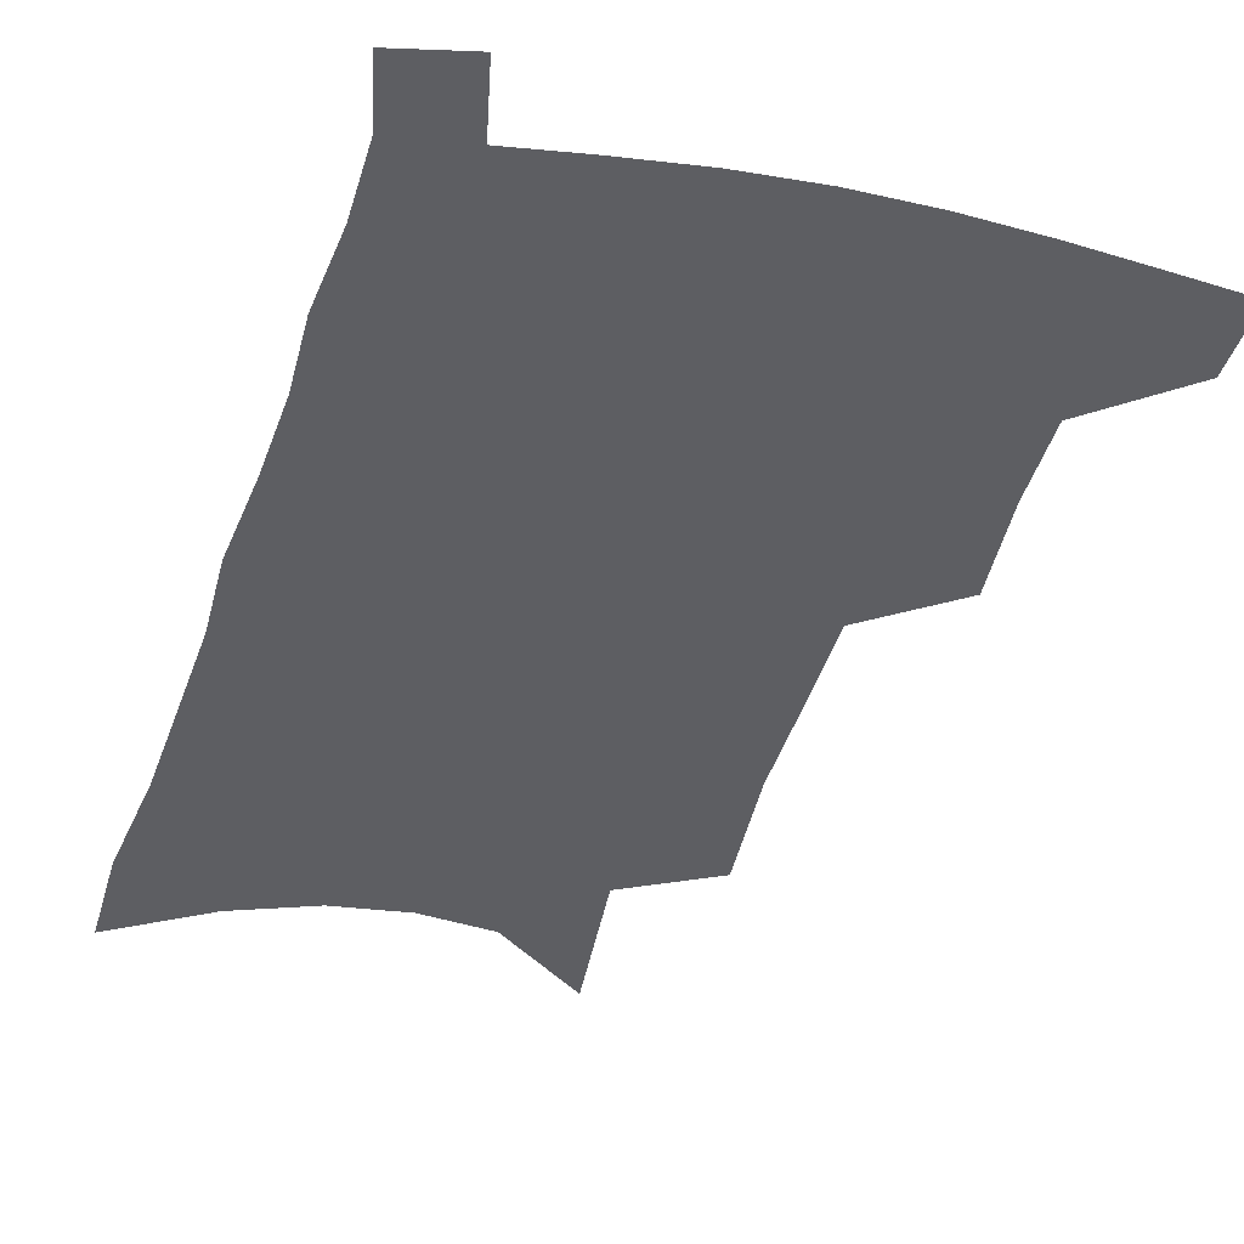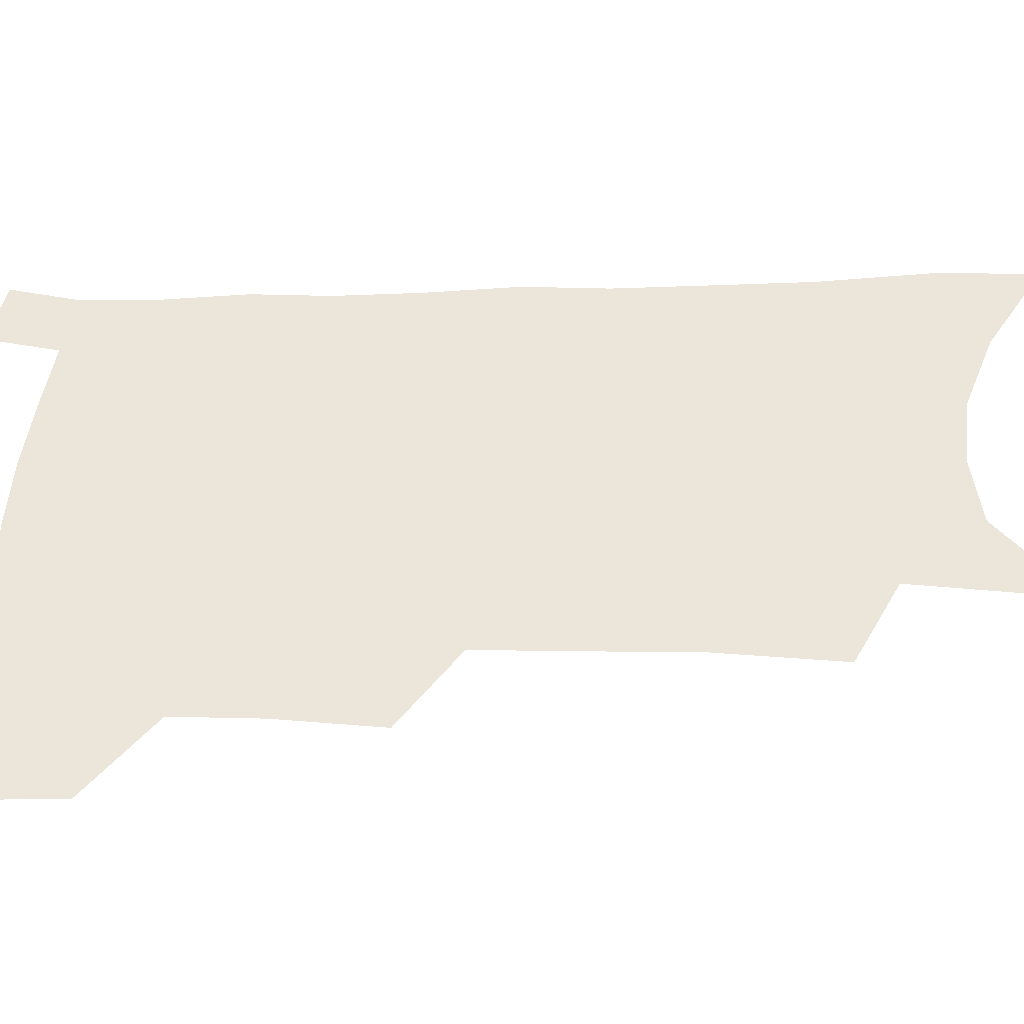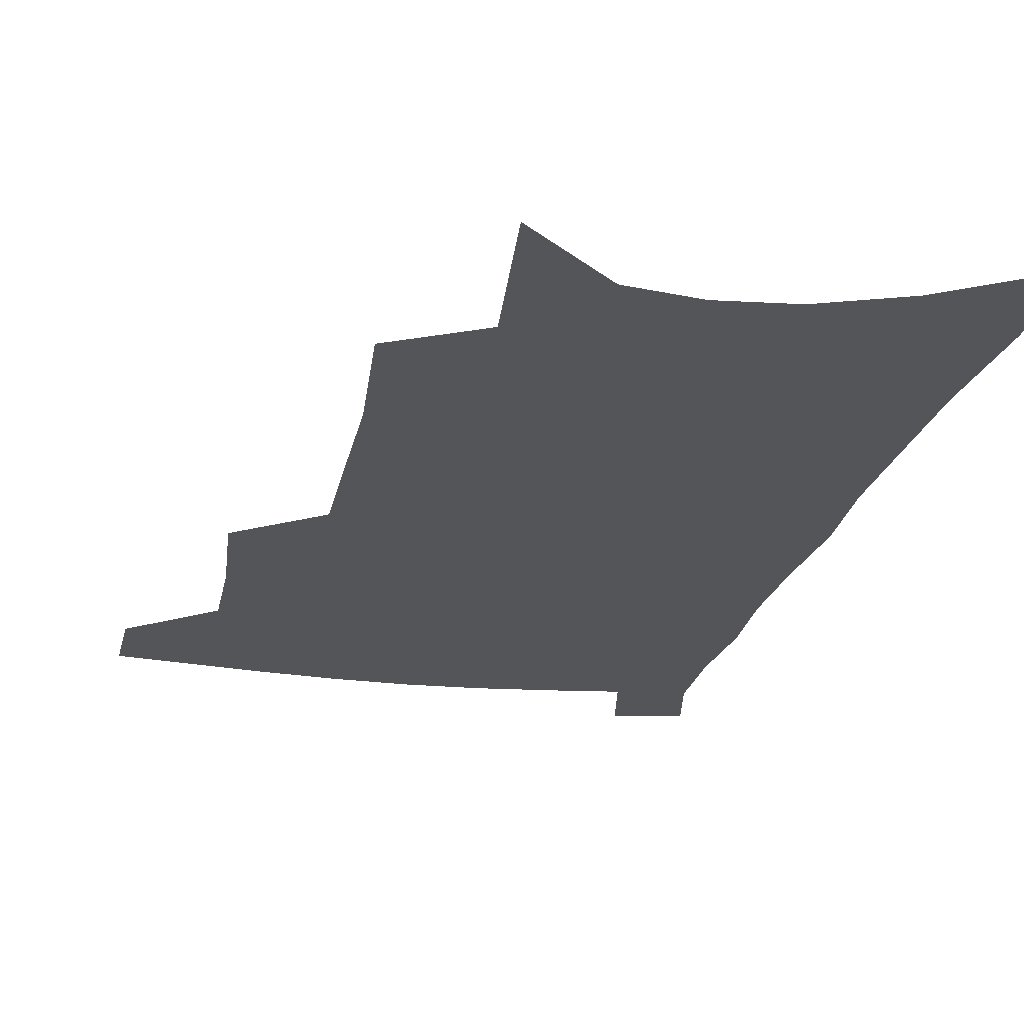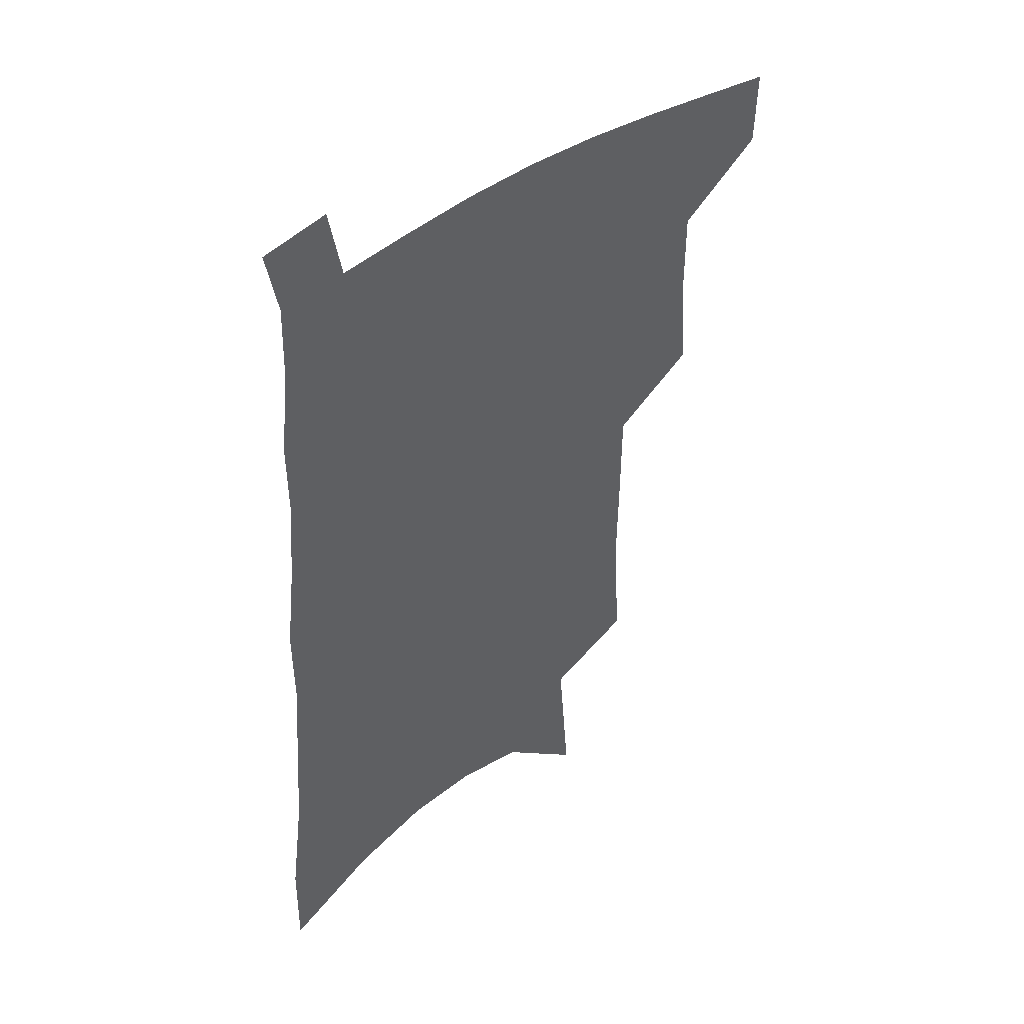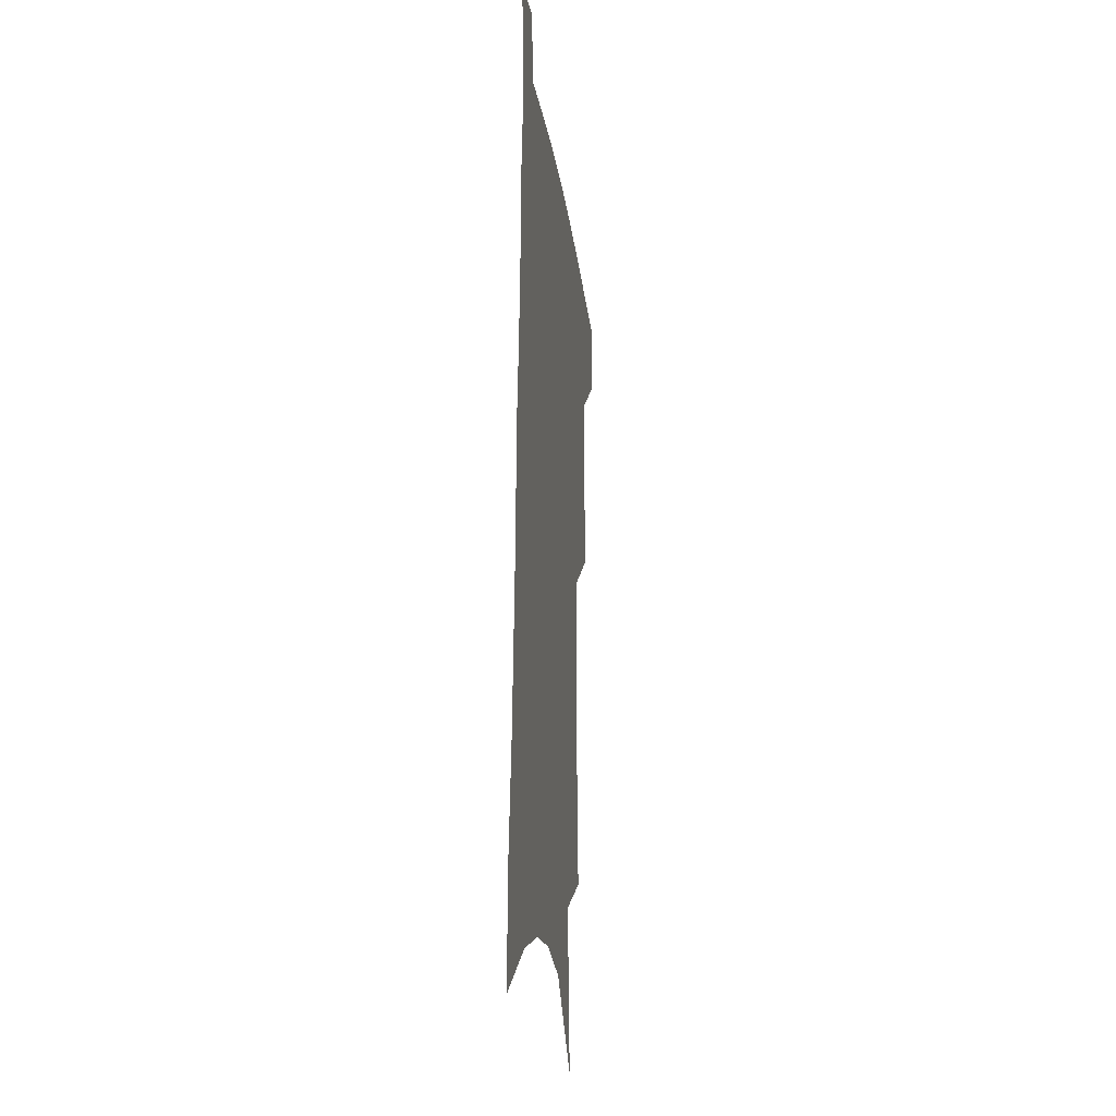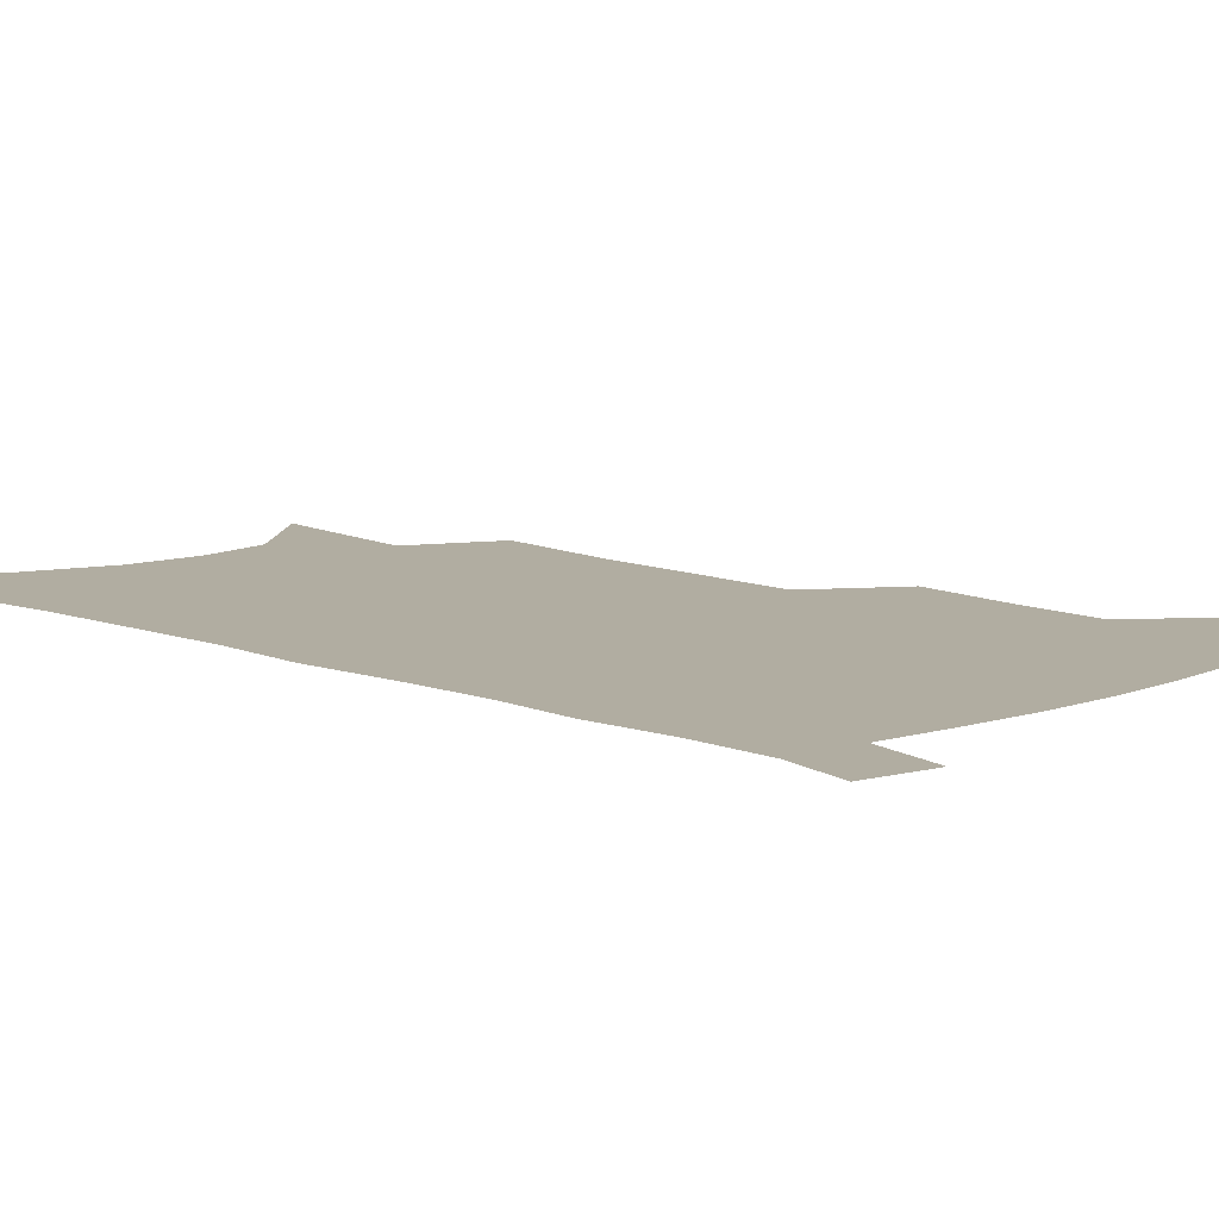
<metadata>
{"format":"obj","ext":"obj","renderer":"f3d","projection":"perspective","resolution":1024,"background":"white","views":[{"elev":-39.2,"azim":165.7,"up":"+Z"},{"elev":47.7,"azim":-88.7,"up":"+Z"},{"elev":-24.2,"azim":-10.9,"up":"+Z"},{"elev":45.2,"azim":141.2,"up":"+Y"},{"elev":-22.3,"azim":97.2,"up":"+Y"},{"elev":10.4,"azim":136.2,"up":"+Z"}]}
</metadata>
<code>
v 495.1 474.2 0
v 494.2 501.3 0
v 522.9 383.6 0
v 525.5 420.2 0
v 525.6 450.9 0
v 524.3 477.9 0
v 521 504.6 0
v 550.9 245.6 0
v 553.8 290.4 0
v 553.3 326.6 0
v 553 362.8 0
v 553.4 397.5 0
v 552.3 425.9 0
v 552.6 454.7 0
v 550.7 480.6 0
v 547.5 507.7 0
v 577.9 173.1 0
v 582.5 229.4 0
v 581 266.4 0
v 582.2 309.1 0
v 580.4 340.8 0
v 579.2 372.2 0
v 579.5 404.4 0
v 579.4 432.2 0
v 578.8 457.6 0
v 577.7 482.2 0
v 574.2 510 0
v 609.4 200 0
v 608.5 240.7 0
v 606.5 274.4 0
v 606.1 315.6 0
v 604.6 346.6 0
v 604 378.8 0
v 603.5 407.4 0
v 603.4 434.1 0
v 603.3 458.8 0
v 603.1 483.3 0
v 600.9 510.9 0
v 635.2 203.9 0
v 633.1 244.8 0
v 631.2 281 0
v 629.6 316.8 0
v 628.1 350.8 0
v 627.4 379.7 0
v 626.8 408.4 0
v 626.7 436.3 0
v 627.3 459.2 0
v 627.9 483.2 0
v 627.5 509.8 0
v 661.5 201.2 0
v 658.9 240.3 0
v 656.1 278.4 0
v 653.3 316.1 0
v 652 347.5 0
v 651.4 376.4 0
v 651 404.6 0
v 650 433.3 0
v 650.7 458.3 0
v 652.1 482.5 0
v 654.6 506.9 0
v 690.5 190.7 0
v 685.6 233.9 0
v 682.6 271.3 0
v 680.8 305.5 0
v 678 339.5 0
v 676.8 370.1 0
v 675.6 400 0
v 674.6 428.3 0
v 675.4 454.2 0
v 675.9 480.1 0
v 679.5 503.6 0
v 684.4 529.8 0
v 725.1 170.2 0
v 724.5 207.2 0
v 719.1 248.3 0
v 716.6 284.1 0
v 714.2 318.6 0
v 714.4 349.2 0
v 710.6 382.8 0
v 708.3 414 0
v 708.5 442 0
v 705.1 472.5 0
v 704.4 501 0
v 709 524.8 0
f 5 6 1
f 1 6 2
f 6 7 2
f 11 12 3
f 3 12 4
f 12 13 4
f 4 13 5
f 13 14 5
f 5 14 6
f 14 15 6
f 6 15 7
f 15 16 7
f 18 19 8
f 8 19 9
f 19 20 9
f 9 20 10
f 20 21 10
f 10 21 11
f 21 22 11
f 11 22 12
f 22 23 12
f 12 23 13
f 23 24 13
f 13 24 14
f 24 25 14
f 14 25 15
f 25 26 15
f 15 26 16
f 26 27 16
f 17 28 18
f 28 29 18
f 18 29 19
f 29 30 19
f 19 30 20
f 30 31 20
f 20 31 21
f 31 32 21
f 21 32 22
f 32 33 22
f 22 33 23
f 33 34 23
f 23 34 24
f 34 35 24
f 24 35 25
f 35 36 25
f 25 36 26
f 36 37 26
f 26 37 27
f 37 38 27
f 28 39 29
f 39 40 29
f 29 40 30
f 40 41 30
f 30 41 31
f 41 42 31
f 31 42 32
f 42 43 32
f 32 43 33
f 43 44 33
f 33 44 34
f 44 45 34
f 34 45 35
f 45 46 35
f 35 46 36
f 46 47 36
f 36 47 37
f 47 48 37
f 37 48 38
f 48 49 38
f 39 50 40
f 50 51 40
f 40 51 41
f 51 52 41
f 41 52 42
f 52 53 42
f 42 53 43
f 53 54 43
f 43 54 44
f 54 55 44
f 44 55 45
f 55 56 45
f 45 56 46
f 56 57 46
f 46 57 47
f 57 58 47
f 47 58 48
f 58 59 48
f 48 59 49
f 59 60 49
f 50 61 51
f 61 62 51
f 51 62 52
f 62 63 52
f 52 63 53
f 63 64 53
f 53 64 54
f 64 65 54
f 54 65 55
f 65 66 55
f 55 66 56
f 66 67 56
f 56 67 57
f 67 68 57
f 57 68 58
f 68 69 58
f 58 69 59
f 69 70 59
f 59 70 60
f 70 71 60
f 61 73 62
f 73 74 62
f 62 74 63
f 74 75 63
f 63 75 64
f 75 76 64
f 64 76 65
f 76 77 65
f 65 77 66
f 77 78 66
f 66 78 67
f 78 79 67
f 67 79 68
f 79 80 68
f 68 80 69
f 80 81 69
f 69 81 70
f 81 82 70
f 70 82 71
f 82 83 71
f 71 83 72
f 83 84 72

</code>
